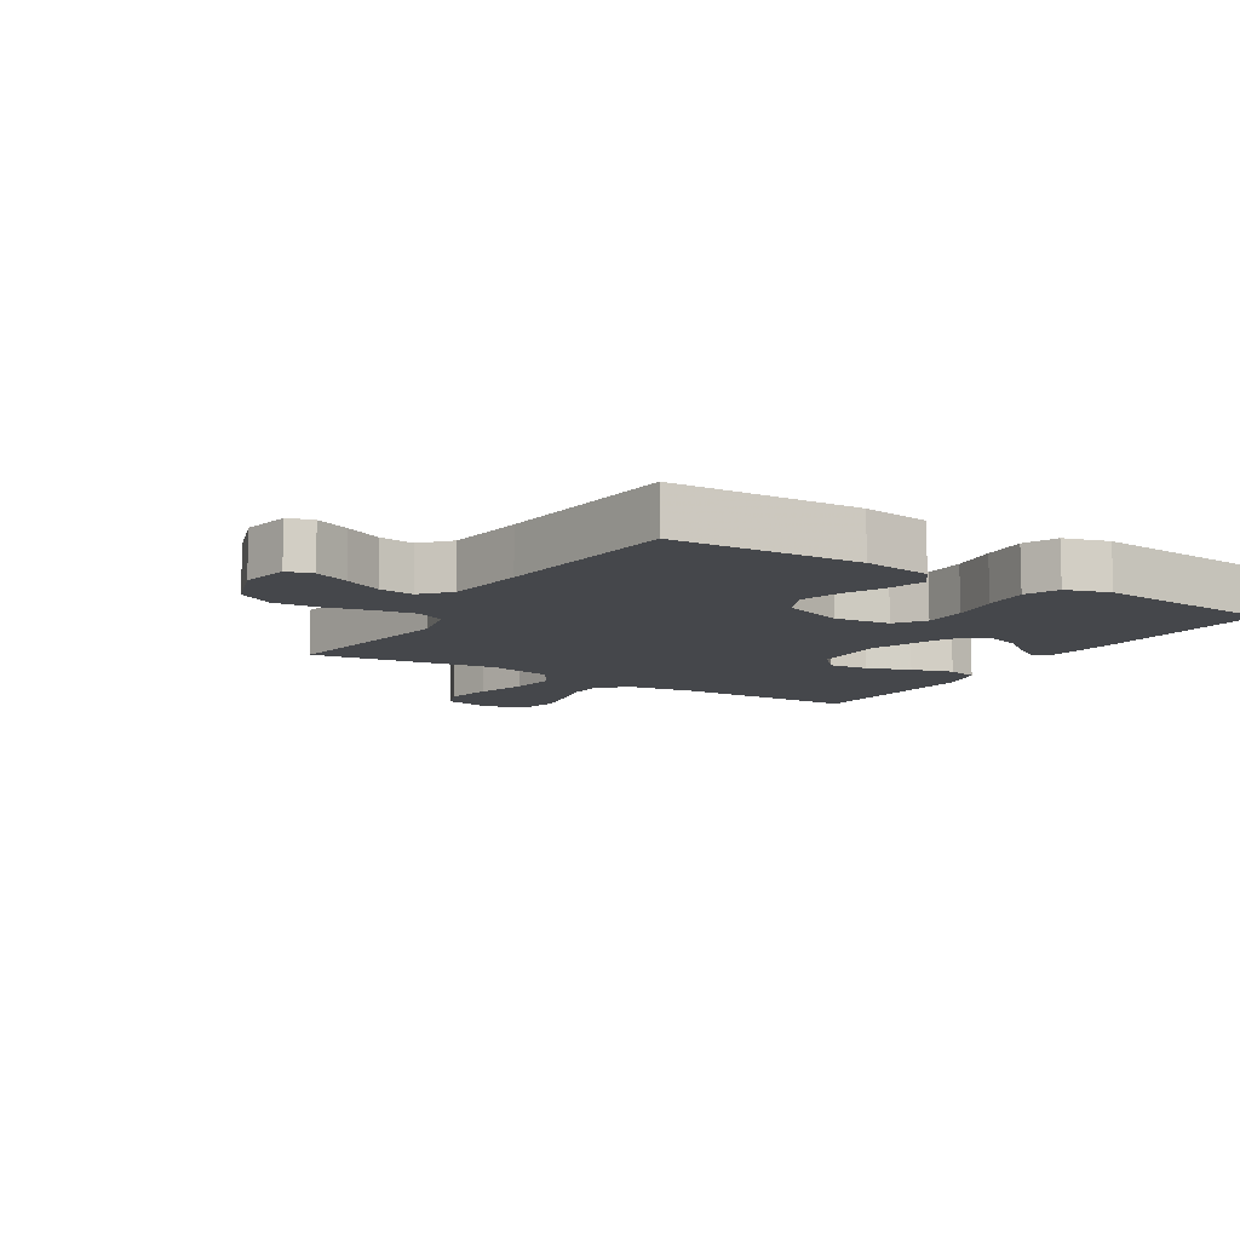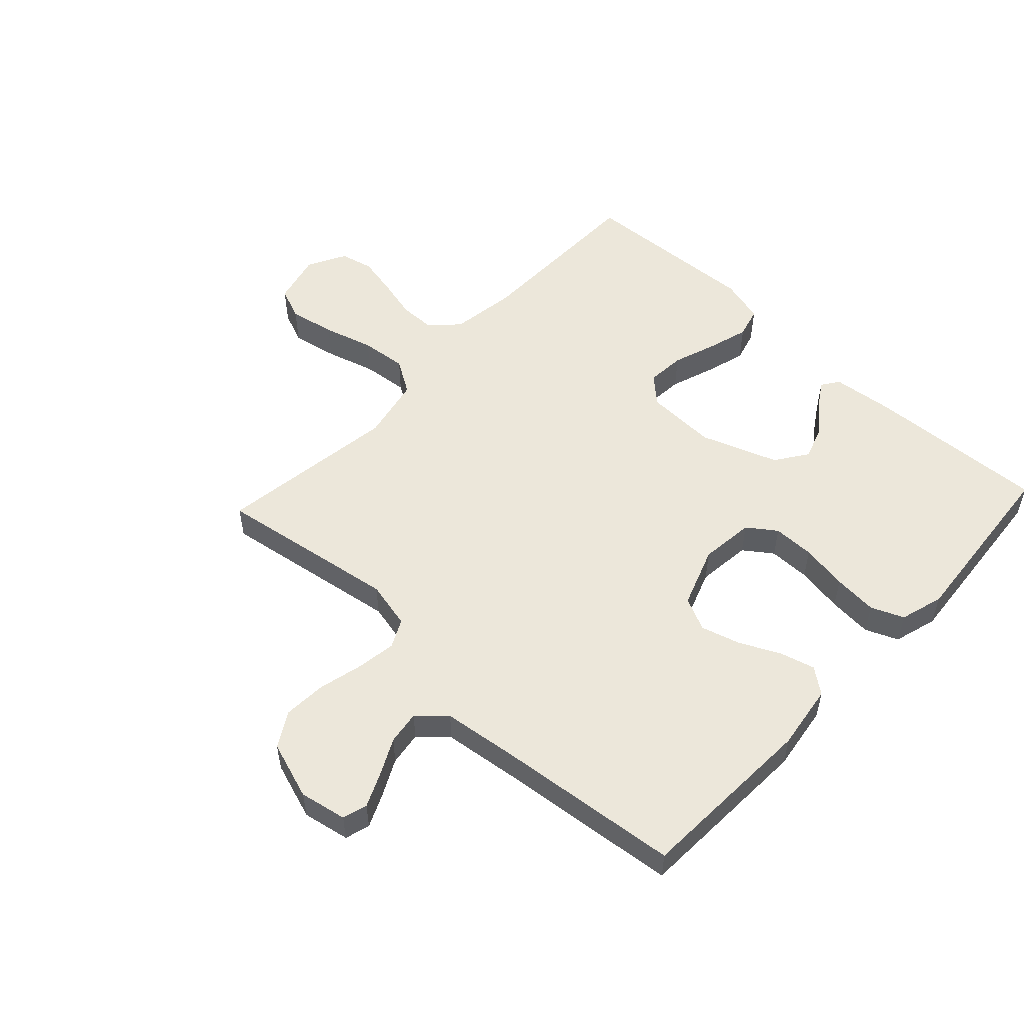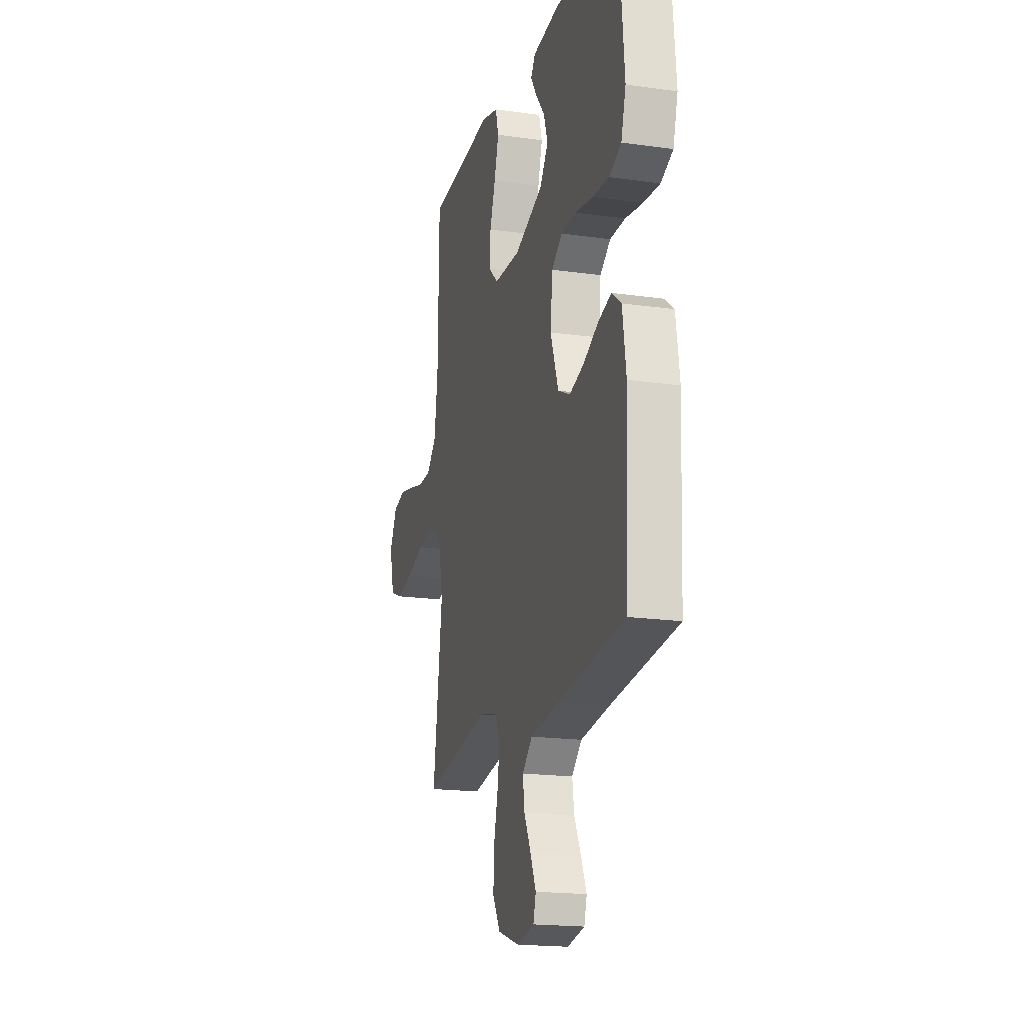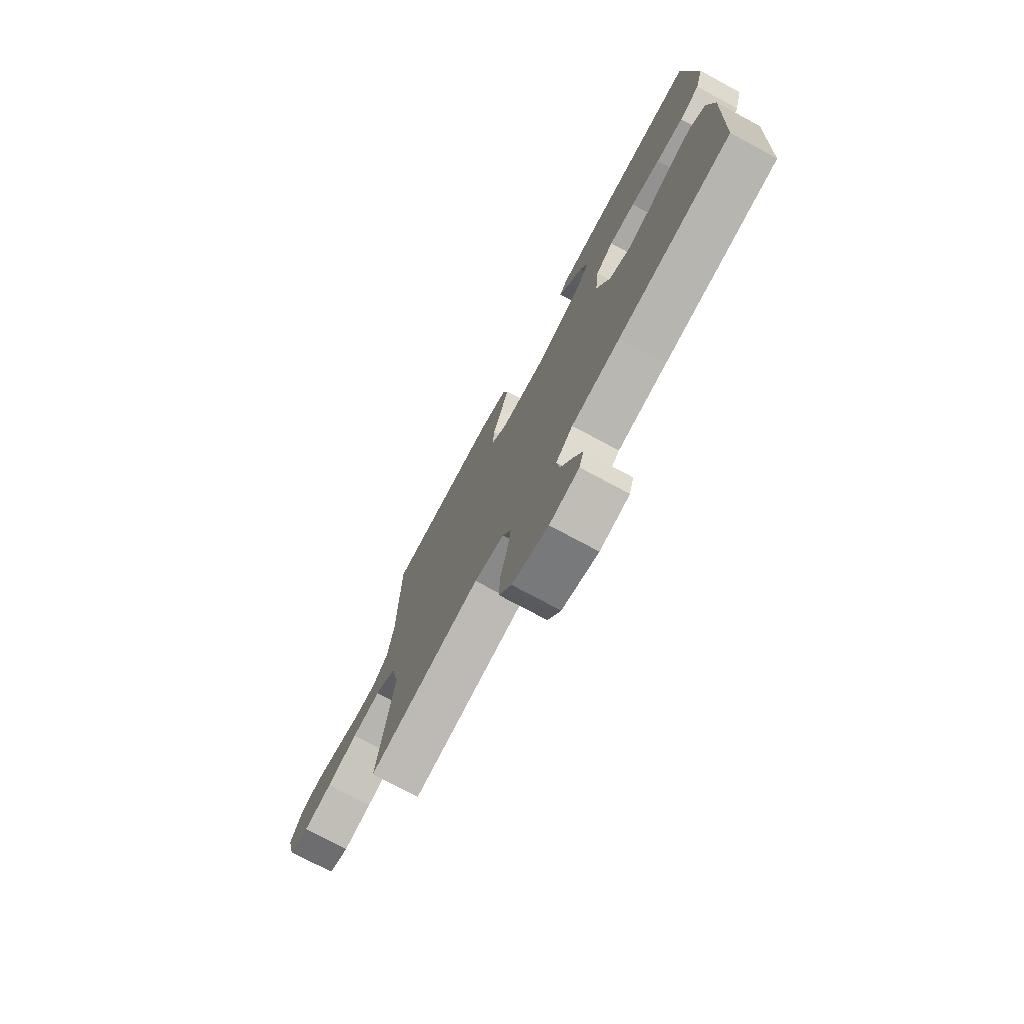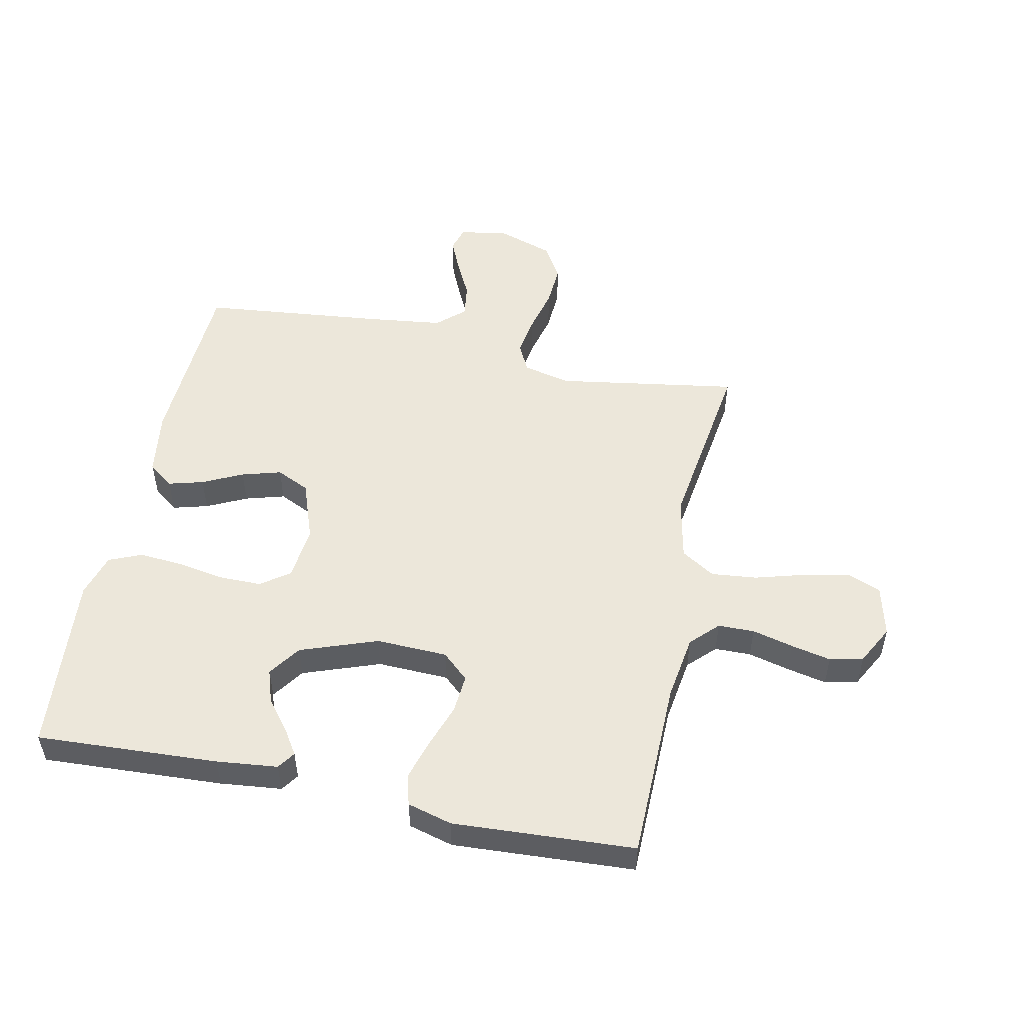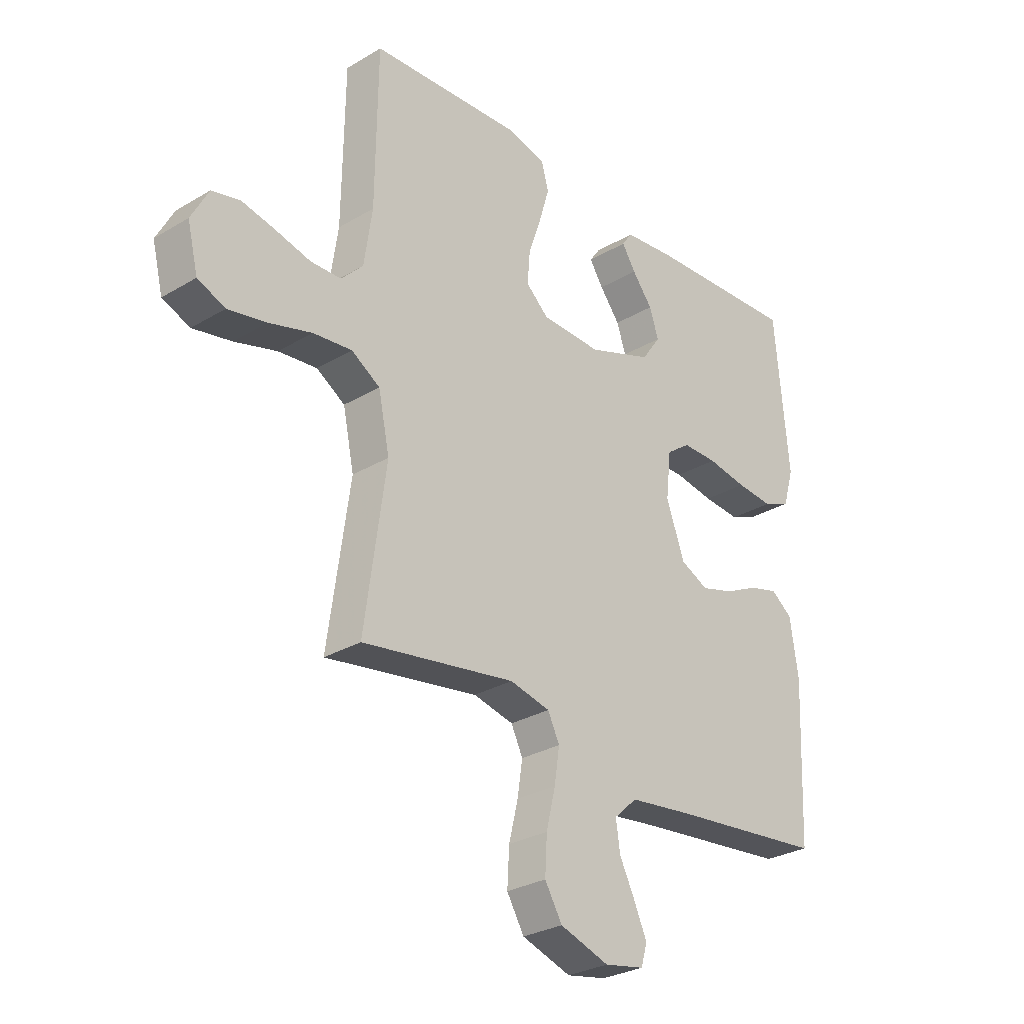
<metadata>
{"format":"obj","ext":"obj","renderer":"f3d","projection":"perspective","resolution":1024,"background":"white","views":[{"elev":-10.2,"azim":-121.6,"up":"+Y"},{"elev":53.5,"azim":-136.9,"up":"+Y"},{"elev":-18.6,"azim":-105.1,"up":"+Z"},{"elev":-75.4,"azim":-118.3,"up":"+Z"},{"elev":51.7,"azim":11.9,"up":"+Y"},{"elev":-28.9,"azim":131.6,"up":"+Z"}]}
</metadata>
<code>
v -0.5 0.07 0.5
v -0.2 0.07 0.484
v -0.099 0.07 0.473
v -0.079 0.07 0.444
v -0.106 0.07 0.402
v -0.146 0.07 0.351
v -0.164 0.07 0.297
v -0.127 0.07 0.244
v 0 0.07 0.198
v 0.118 0.07 0.202
v 0.162 0.07 0.242
v 0.157 0.07 0.306
v 0.132 0.07 0.378
v 0.112 0.07 0.446
v 0.126 0.07 0.497
v 0.2 0.07 0.517
v 0.5 0.07 0.5
v 0.504 0.07 0.2
v 0.52 0.07 0.091
v 0.563 0.07 0.047
v 0.623 0.07 0.046
v 0.691 0.07 0.063
v 0.757 0.07 0.077
v 0.812 0.07 0.064
v 0.846 0.07 0
v 0.825 0.07 -0.085
v 0.771 0.07 -0.107
v 0.695 0.07 -0.092
v 0.612 0.07 -0.068
v 0.536 0.07 -0.06
v 0.48 0.07 -0.095
v 0.458 0.07 -0.2
v 0.5 0.07 -0.5
v 0.2 0.07 -0.452
v 0.121 0.07 -0.47
v 0.098 0.07 -0.517
v 0.108 0.07 -0.583
v 0.126 0.07 -0.657
v 0.13 0.07 -0.728
v 0.096 0.07 -0.785
v 0 0.07 -0.817
v -0.078 0.07 -0.802
v -0.09 0.07 -0.761
v -0.065 0.07 -0.705
v -0.035 0.07 -0.645
v -0.027 0.07 -0.589
v -0.072 0.07 -0.548
v -0.2 0.07 -0.532
v -0.5 0.07 -0.5
v -0.513 0.07 -0.2
v -0.497 0.07 -0.091
v -0.455 0.07 -0.059
v -0.397 0.07 -0.075
v -0.331 0.07 -0.107
v -0.266 0.07 -0.126
v -0.211 0.07 -0.1
v -0.175 0.07 0
v -0.185 0.07 0.09
v -0.232 0.07 0.124
v -0.301 0.07 0.124
v -0.379 0.07 0.111
v -0.452 0.07 0.105
v -0.506 0.07 0.128
v -0.527 0.07 0.2
v -0.5 0 0.5
v -0.2 0 0.484
v -0.099 0 0.473
v -0.079 0 0.444
v -0.106 0 0.402
v -0.146 0 0.351
v -0.164 0 0.297
v -0.127 0 0.244
v 0 0 0.198
v 0.118 0 0.202
v 0.162 0 0.242
v 0.157 0 0.306
v 0.132 0 0.378
v 0.112 0 0.446
v 0.126 0 0.497
v 0.2 0 0.517
v 0.5 0 0.5
v 0.504 0 0.2
v 0.52 0 0.091
v 0.563 0 0.047
v 0.623 0 0.046
v 0.691 0 0.063
v 0.757 0 0.077
v 0.812 0 0.064
v 0.846 0 0
v 0.825 0 -0.085
v 0.771 0 -0.107
v 0.695 0 -0.092
v 0.612 0 -0.068
v 0.536 0 -0.06
v 0.48 0 -0.095
v 0.458 0 -0.2
v 0.5 0 -0.5
v 0.2 0 -0.452
v 0.121 0 -0.47
v 0.098 0 -0.517
v 0.108 0 -0.583
v 0.126 0 -0.657
v 0.13 0 -0.728
v 0.096 0 -0.785
v 0 0 -0.817
v -0.078 0 -0.802
v -0.09 0 -0.761
v -0.065 0 -0.705
v -0.035 0 -0.645
v -0.027 0 -0.589
v -0.072 0 -0.548
v -0.2 0 -0.532
v -0.5 0 -0.5
v -0.513 0 -0.2
v -0.497 0 -0.091
v -0.455 0 -0.059
v -0.397 0 -0.075
v -0.331 0 -0.107
v -0.266 0 -0.126
v -0.211 0 -0.1
v -0.175 0 0
v -0.185 0 0.09
v -0.232 0 0.124
v -0.301 0 0.124
v -0.379 0 0.111
v -0.452 0 0.105
v -0.506 0 0.128
v -0.527 0 0.2
f 1 2 3
f 64 1 3
f 63 64 3
f 62 63 3
f 61 62 3
f 60 61 3
f 52 53 54
f 51 52 54
f 50 51 54
f 49 50 54
f 48 49 54
f 47 48 54 55
f 46 47 55 56
f 43 44 45
f 42 43 45
f 41 42 45
f 40 41 45
f 39 40 45
f 38 39 45
f 37 38 45
f 36 37 45 46
f 46 56 57
f 36 46 57
f 35 36 57
f 32 33 34
f 35 57 58
f 34 35 58
f 32 34 58
f 31 32 58
f 27 28 29
f 26 27 29
f 25 26 29
f 24 25 29
f 23 24 29
f 22 23 29
f 21 22 29
f 20 21 29 30
f 16 17 18
f 15 16 18
f 14 15 18
f 13 14 18
f 12 13 18
f 11 12 18 19
f 20 30 31
f 19 20 31
f 11 19 31
f 10 11 31
f 3 4 5 6
f 60 3 6
f 59 60 6 7
f 31 58 59
f 10 31 59
f 9 10 59
f 8 9 59
f 7 8 59
f 67 66 65
f 67 65 128
f 67 128 127
f 67 127 126
f 67 126 125
f 67 125 124
f 118 117 116
f 118 116 115
f 118 115 114
f 118 114 113
f 118 113 112
f 119 118 112 111
f 120 119 111 110
f 109 108 107
f 109 107 106
f 109 106 105
f 109 105 104
f 109 104 103
f 109 103 102
f 109 102 101
f 110 109 101 100
f 121 120 110
f 121 110 100
f 121 100 99
f 98 97 96
f 122 121 99
f 122 99 98
f 122 98 96
f 122 96 95
f 93 92 91
f 93 91 90
f 93 90 89
f 93 89 88
f 93 88 87
f 93 87 86
f 93 86 85
f 94 93 85 84
f 82 81 80
f 82 80 79
f 82 79 78
f 82 78 77
f 82 77 76
f 83 82 76 75
f 95 94 84
f 95 84 83
f 95 83 75
f 95 75 74
f 70 69 68 67
f 70 67 124
f 71 70 124 123
f 123 122 95
f 123 95 74
f 123 74 73
f 123 73 72
f 123 72 71
f 1 65 66 2
f 2 66 67 3
f 3 67 68 4
f 4 68 69 5
f 5 69 70 6
f 6 70 71 7
f 7 71 72 8
f 8 72 73 9
f 9 73 74 10
f 10 74 75 11
f 11 75 76 12
f 12 76 77 13
f 13 77 78 14
f 14 78 79 15
f 15 79 80 16
f 16 80 81 17
f 17 81 82 18
f 18 82 83 19
f 19 83 84 20
f 20 84 85 21
f 21 85 86 22
f 22 86 87 23
f 23 87 88 24
f 24 88 89 25
f 25 89 90 26
f 26 90 91 27
f 27 91 92 28
f 28 92 93 29
f 29 93 94 30
f 30 94 95 31
f 31 95 96 32
f 32 96 97 33
f 33 97 98 34
f 34 98 99 35
f 35 99 100 36
f 36 100 101 37
f 37 101 102 38
f 38 102 103 39
f 39 103 104 40
f 40 104 105 41
f 41 105 106 42
f 42 106 107 43
f 43 107 108 44
f 44 108 109 45
f 45 109 110 46
f 46 110 111 47
f 47 111 112 48
f 48 112 113 49
f 49 113 114 50
f 50 114 115 51
f 51 115 116 52
f 52 116 117 53
f 53 117 118 54
f 54 118 119 55
f 55 119 120 56
f 56 120 121 57
f 57 121 122 58
f 58 122 123 59
f 59 123 124 60
f 60 124 125 61
f 61 125 126 62
f 62 126 127 63
f 63 127 128 64
f 64 128 65 1

</code>
